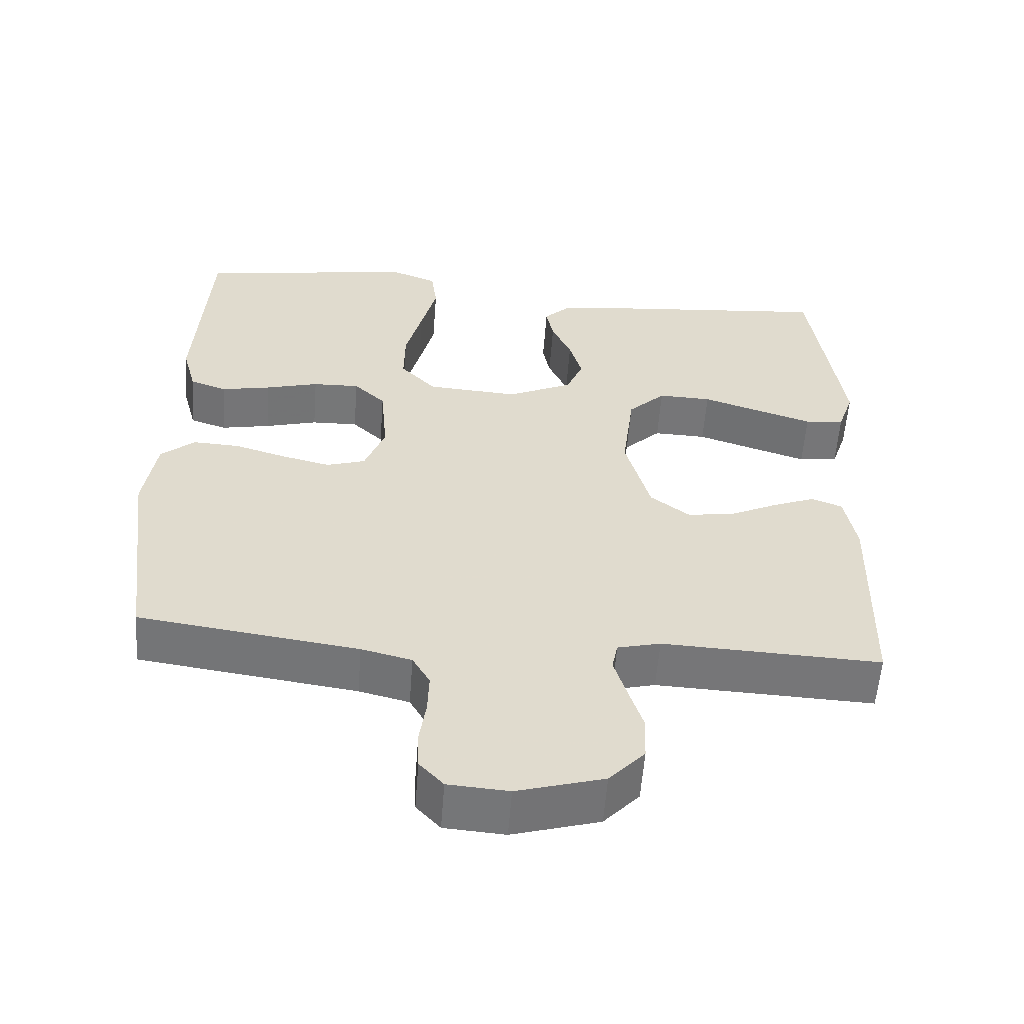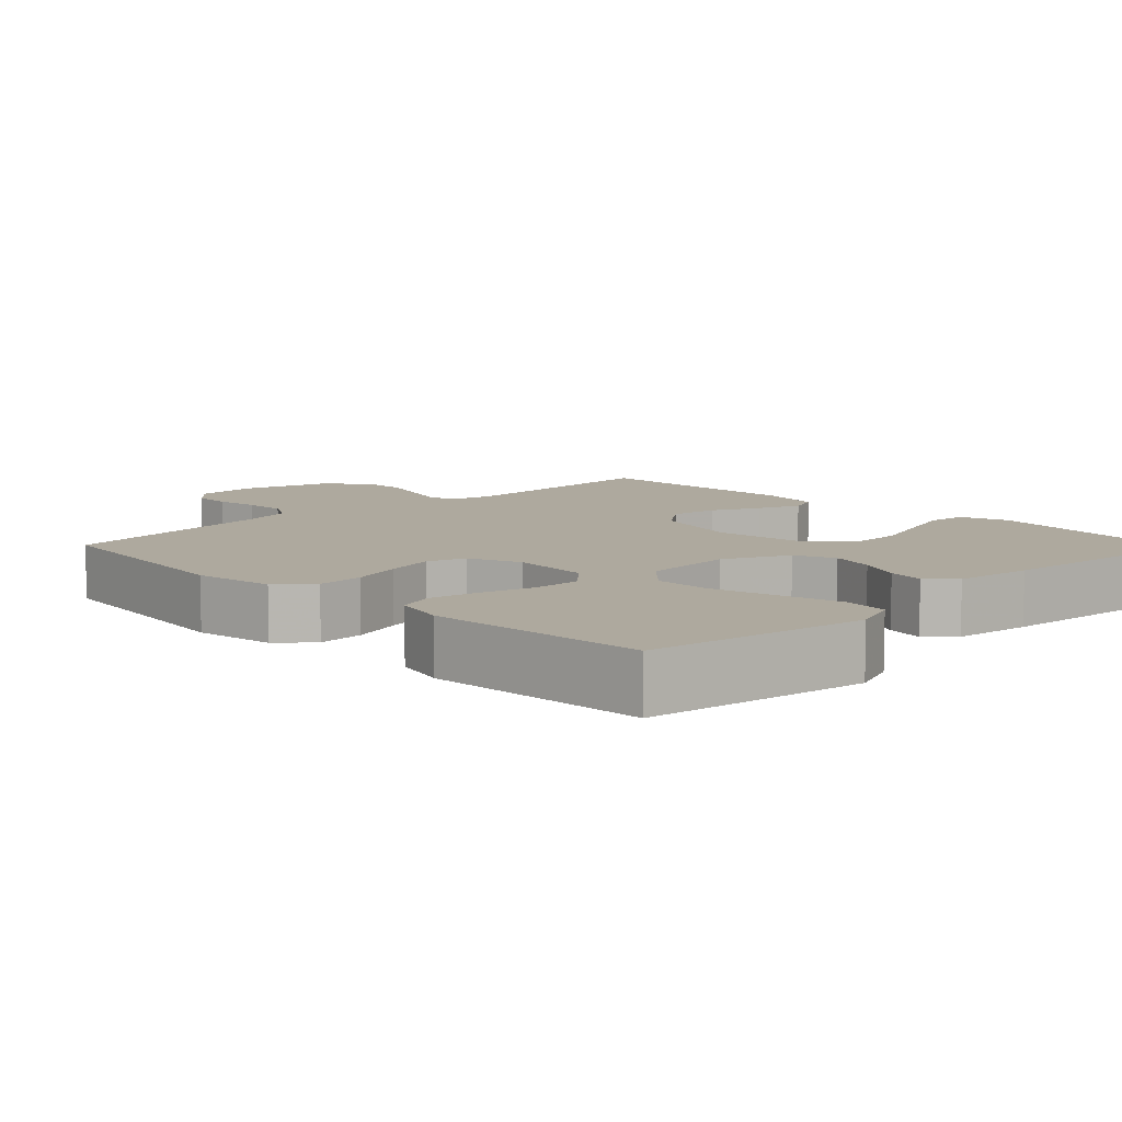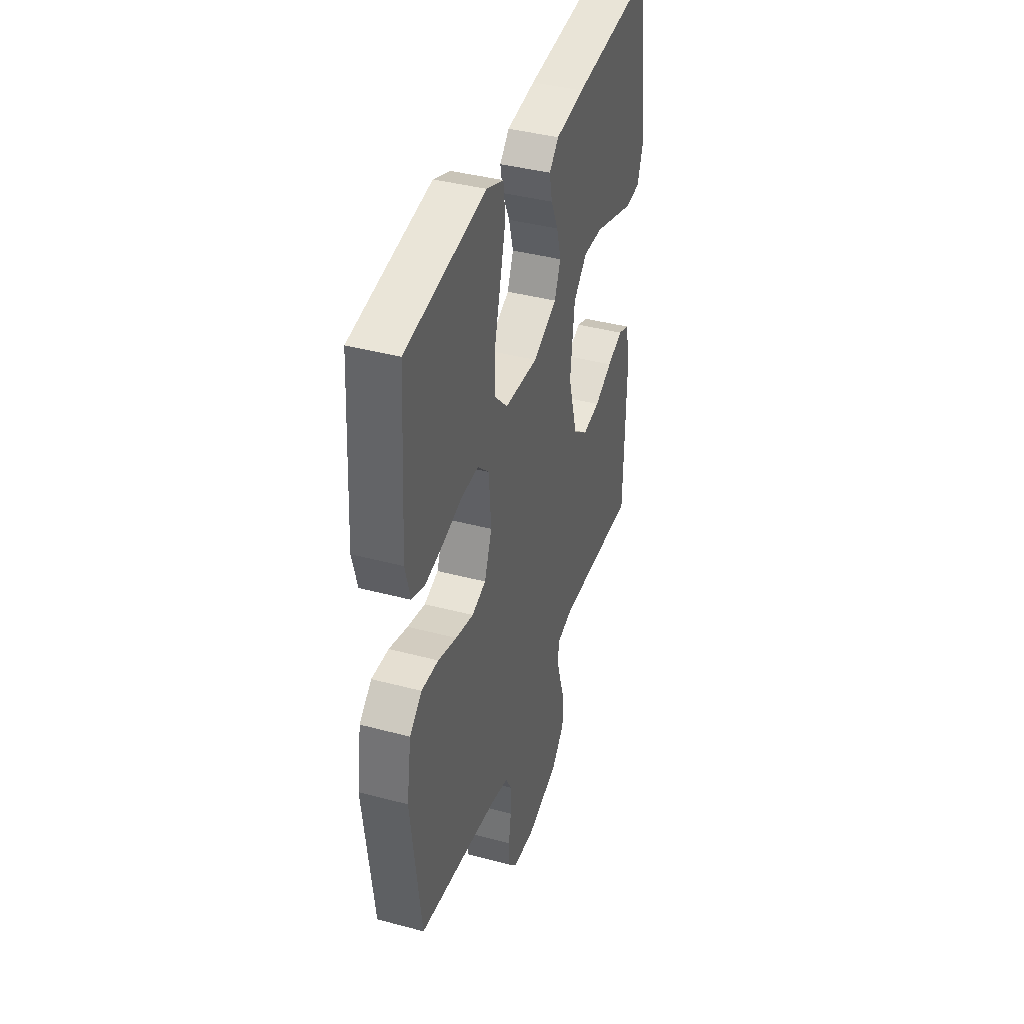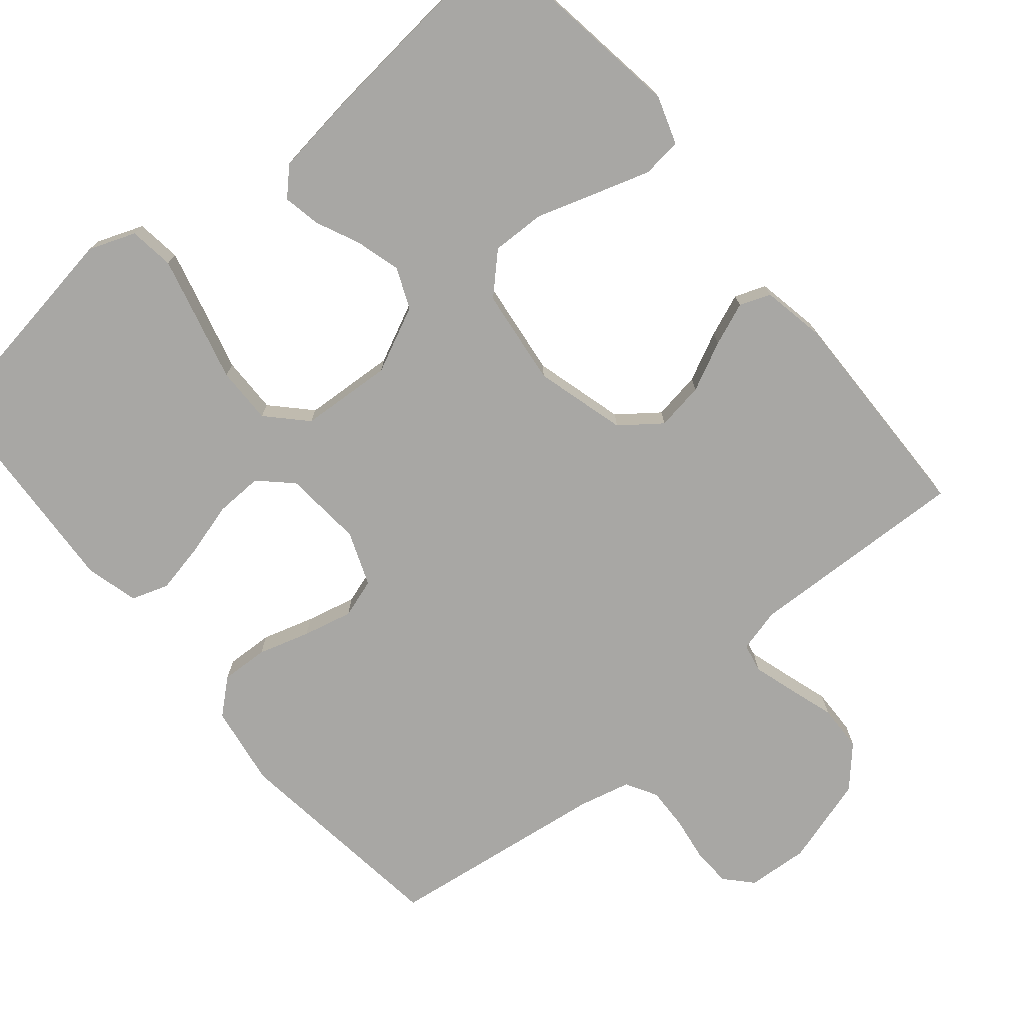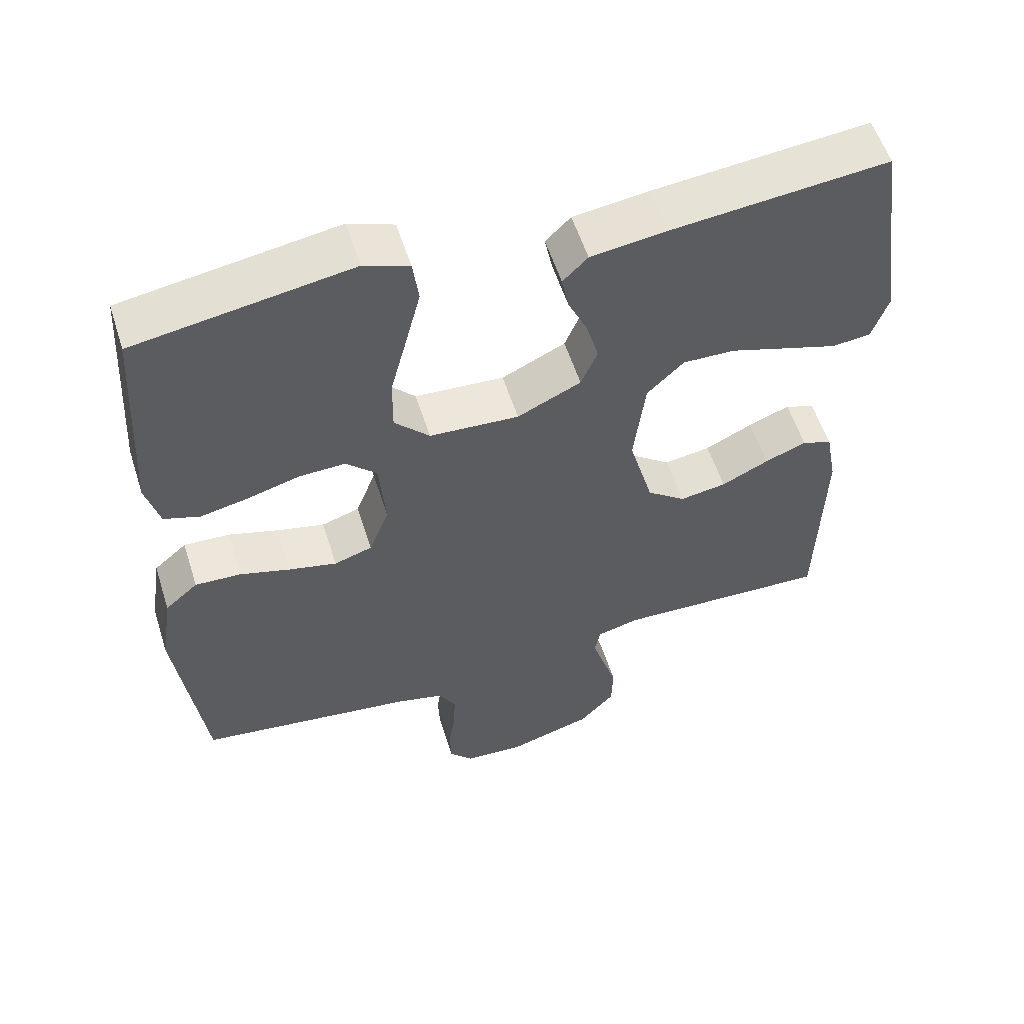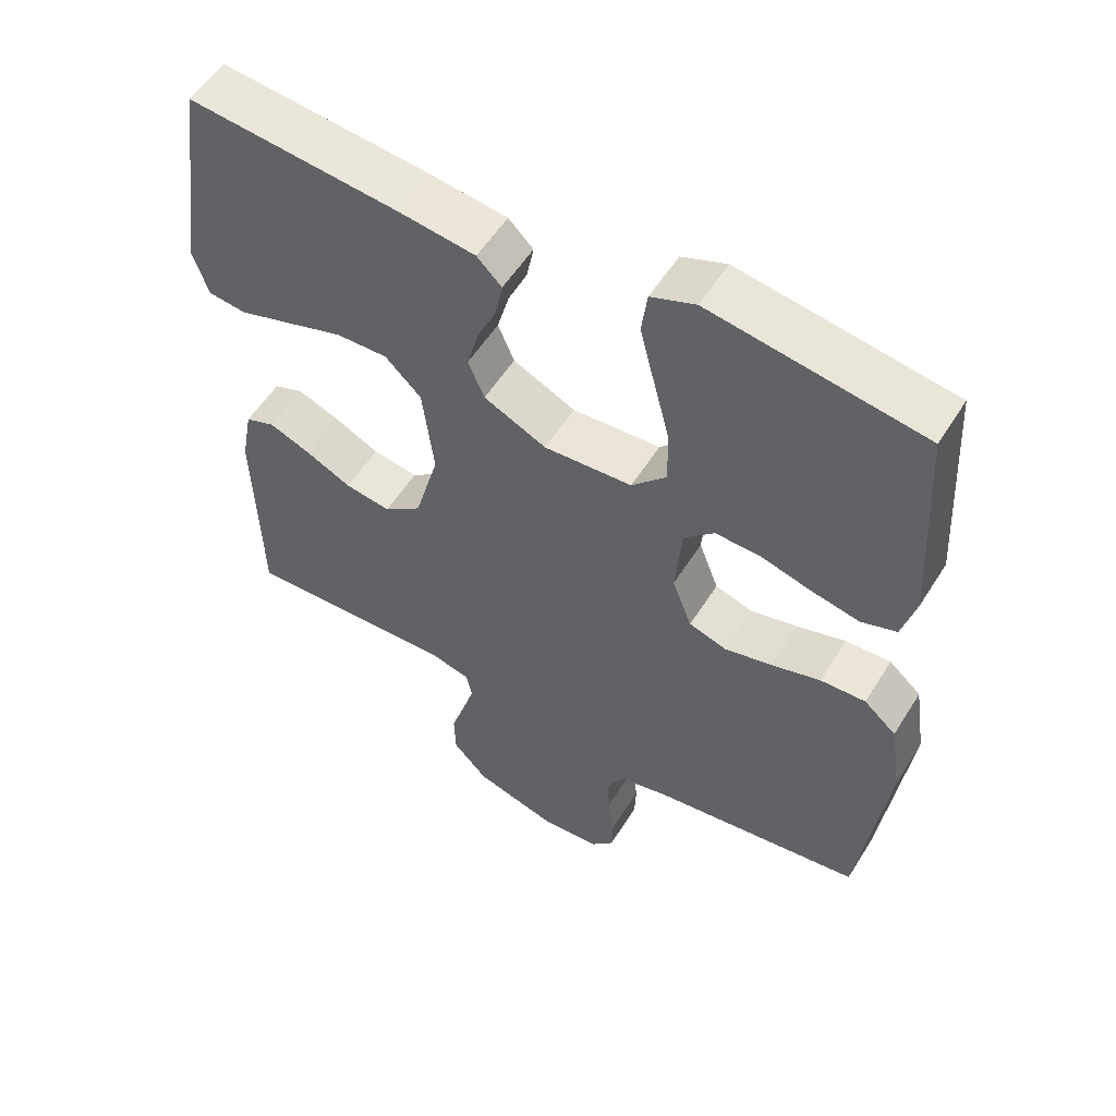
<metadata>
{"format":"obj","ext":"obj","renderer":"f3d","projection":"perspective","resolution":1024,"background":"white","views":[{"elev":-57.0,"azim":-4.3,"up":"+Z"},{"elev":9.0,"azim":-44.4,"up":"+Y"},{"elev":39.6,"azim":-71.6,"up":"+Z"},{"elev":-74.6,"azim":39.9,"up":"+Y"},{"elev":56.4,"azim":-17.6,"up":"+Z"},{"elev":55.0,"azim":-148.5,"up":"+Z"}]}
</metadata>
<code>
v -0.5 0.07 0.5
v -0.2 0.07 0.547
v -0.137 0.07 0.523
v -0.129 0.07 0.462
v -0.15 0.07 0.379
v -0.173 0.07 0.29
v -0.174 0.07 0.213
v -0.125 0.07 0.162
v 0 0.07 0.154
v 0.089 0.07 0.196
v 0.112 0.07 0.251
v 0.095 0.07 0.312
v 0.068 0.07 0.371
v 0.058 0.07 0.422
v 0.093 0.07 0.457
v 0.2 0.07 0.471
v 0.5 0.07 0.5
v 0.543 0.07 0.2
v 0.521 0.07 0.135
v 0.467 0.07 0.129
v 0.392 0.07 0.153
v 0.312 0.07 0.179
v 0.239 0.07 0.181
v 0.188 0.07 0.131
v 0.172 0.07 0
v 0.206 0.07 -0.123
v 0.26 0.07 -0.164
v 0.325 0.07 -0.154
v 0.391 0.07 -0.122
v 0.449 0.07 -0.099
v 0.491 0.07 -0.115
v 0.507 0.07 -0.2
v 0.5 0.07 -0.5
v 0.2 0.07 -0.488
v 0.141 0.07 -0.503
v 0.133 0.07 -0.542
v 0.15 0.07 -0.598
v 0.17 0.07 -0.661
v 0.168 0.07 -0.724
v 0.119 0.07 -0.777
v 0 0.07 -0.812
v -0.083 0.07 -0.806
v -0.116 0.07 -0.77
v -0.118 0.07 -0.717
v -0.109 0.07 -0.657
v -0.107 0.07 -0.6
v -0.131 0.07 -0.558
v -0.2 0.07 -0.541
v -0.5 0.07 -0.5
v -0.538 0.07 -0.2
v -0.521 0.07 -0.09
v -0.475 0.07 -0.05
v -0.411 0.07 -0.053
v -0.341 0.07 -0.074
v -0.274 0.07 -0.09
v -0.221 0.07 -0.073
v -0.193 0.07 0
v -0.202 0.07 0.107
v -0.245 0.07 0.148
v -0.309 0.07 0.146
v -0.381 0.07 0.126
v -0.449 0.07 0.112
v -0.499 0.07 0.129
v -0.518 0.07 0.2
v -0.5 0 0.5
v -0.2 0 0.547
v -0.137 0 0.523
v -0.129 0 0.462
v -0.15 0 0.379
v -0.173 0 0.29
v -0.174 0 0.213
v -0.125 0 0.162
v 0 0 0.154
v 0.089 0 0.196
v 0.112 0 0.251
v 0.095 0 0.312
v 0.068 0 0.371
v 0.058 0 0.422
v 0.093 0 0.457
v 0.2 0 0.471
v 0.5 0 0.5
v 0.543 0 0.2
v 0.521 0 0.135
v 0.467 0 0.129
v 0.392 0 0.153
v 0.312 0 0.179
v 0.239 0 0.181
v 0.188 0 0.131
v 0.172 0 0
v 0.206 0 -0.123
v 0.26 0 -0.164
v 0.325 0 -0.154
v 0.391 0 -0.122
v 0.449 0 -0.099
v 0.491 0 -0.115
v 0.507 0 -0.2
v 0.5 0 -0.5
v 0.2 0 -0.488
v 0.141 0 -0.503
v 0.133 0 -0.542
v 0.15 0 -0.598
v 0.17 0 -0.661
v 0.168 0 -0.724
v 0.119 0 -0.777
v 0 0 -0.812
v -0.083 0 -0.806
v -0.116 0 -0.77
v -0.118 0 -0.717
v -0.109 0 -0.657
v -0.107 0 -0.6
v -0.131 0 -0.558
v -0.2 0 -0.541
v -0.5 0 -0.5
v -0.538 0 -0.2
v -0.521 0 -0.09
v -0.475 0 -0.05
v -0.411 0 -0.053
v -0.341 0 -0.074
v -0.274 0 -0.09
v -0.221 0 -0.073
v -0.193 0 0
v -0.202 0 0.107
v -0.245 0 0.148
v -0.309 0 0.146
v -0.381 0 0.126
v -0.449 0 0.112
v -0.499 0 0.129
v -0.518 0 0.2
f 60 61 62 63
f 60 63 64 1
f 51 52 53 54
f 51 54 55
f 48 49 50 51
f 47 48 51 55
f 46 47 55 56
f 42 43 44 45
f 42 45 46
f 41 42 46
f 37 38 39 40
f 36 37 40 41
f 35 36 41 46
f 31 32 33 34
f 31 34 35
f 28 29 30 31
f 28 31 35 46
f 19 20 21 22
f 17 18 19 22
f 17 22 23
f 16 17 23 24
f 12 13 14 15
f 11 12 15 16
f 3 4 5 6
f 1 2 3 6
f 59 60 1 6
f 58 59 6 7
f 57 58 7 8
f 56 57 8 9
f 46 56 9 10
f 27 28 46
f 26 27 46
f 25 26 46 10
f 11 16 24 25
f 10 11 25
f 127 126 125 124
f 65 128 127 124
f 118 117 116 115
f 119 118 115
f 115 114 113 112
f 119 115 112 111
f 120 119 111 110
f 109 108 107 106
f 110 109 106
f 110 106 105
f 104 103 102 101
f 105 104 101 100
f 110 105 100 99
f 98 97 96 95
f 99 98 95
f 95 94 93 92
f 110 99 95 92
f 86 85 84 83
f 86 83 82 81
f 87 86 81
f 88 87 81 80
f 79 78 77 76
f 80 79 76 75
f 70 69 68 67
f 70 67 66 65
f 70 65 124 123
f 71 70 123 122
f 72 71 122 121
f 73 72 121 120
f 74 73 120 110
f 110 92 91
f 110 91 90
f 74 110 90 89
f 89 88 80 75
f 89 75 74
f 1 65 66 2
f 2 66 67 3
f 3 67 68 4
f 4 68 69 5
f 5 69 70 6
f 6 70 71 7
f 7 71 72 8
f 8 72 73 9
f 9 73 74 10
f 10 74 75 11
f 11 75 76 12
f 12 76 77 13
f 13 77 78 14
f 14 78 79 15
f 15 79 80 16
f 16 80 81 17
f 17 81 82 18
f 18 82 83 19
f 19 83 84 20
f 20 84 85 21
f 21 85 86 22
f 22 86 87 23
f 23 87 88 24
f 24 88 89 25
f 25 89 90 26
f 26 90 91 27
f 27 91 92 28
f 28 92 93 29
f 29 93 94 30
f 30 94 95 31
f 31 95 96 32
f 32 96 97 33
f 33 97 98 34
f 34 98 99 35
f 35 99 100 36
f 36 100 101 37
f 37 101 102 38
f 38 102 103 39
f 39 103 104 40
f 40 104 105 41
f 41 105 106 42
f 42 106 107 43
f 43 107 108 44
f 44 108 109 45
f 45 109 110 46
f 46 110 111 47
f 47 111 112 48
f 48 112 113 49
f 49 113 114 50
f 50 114 115 51
f 51 115 116 52
f 52 116 117 53
f 53 117 118 54
f 54 118 119 55
f 55 119 120 56
f 56 120 121 57
f 57 121 122 58
f 58 122 123 59
f 59 123 124 60
f 60 124 125 61
f 61 125 126 62
f 62 126 127 63
f 63 127 128 64
f 64 128 65 1

</code>
